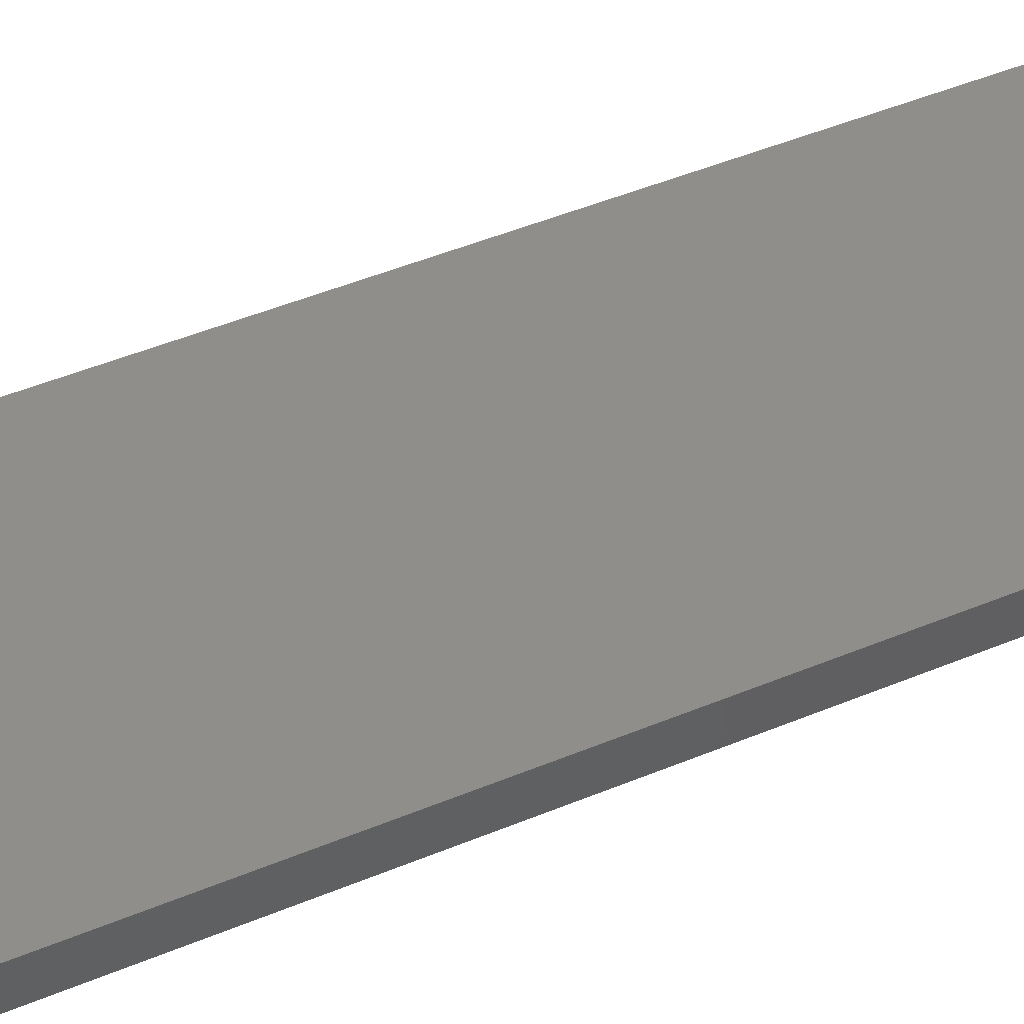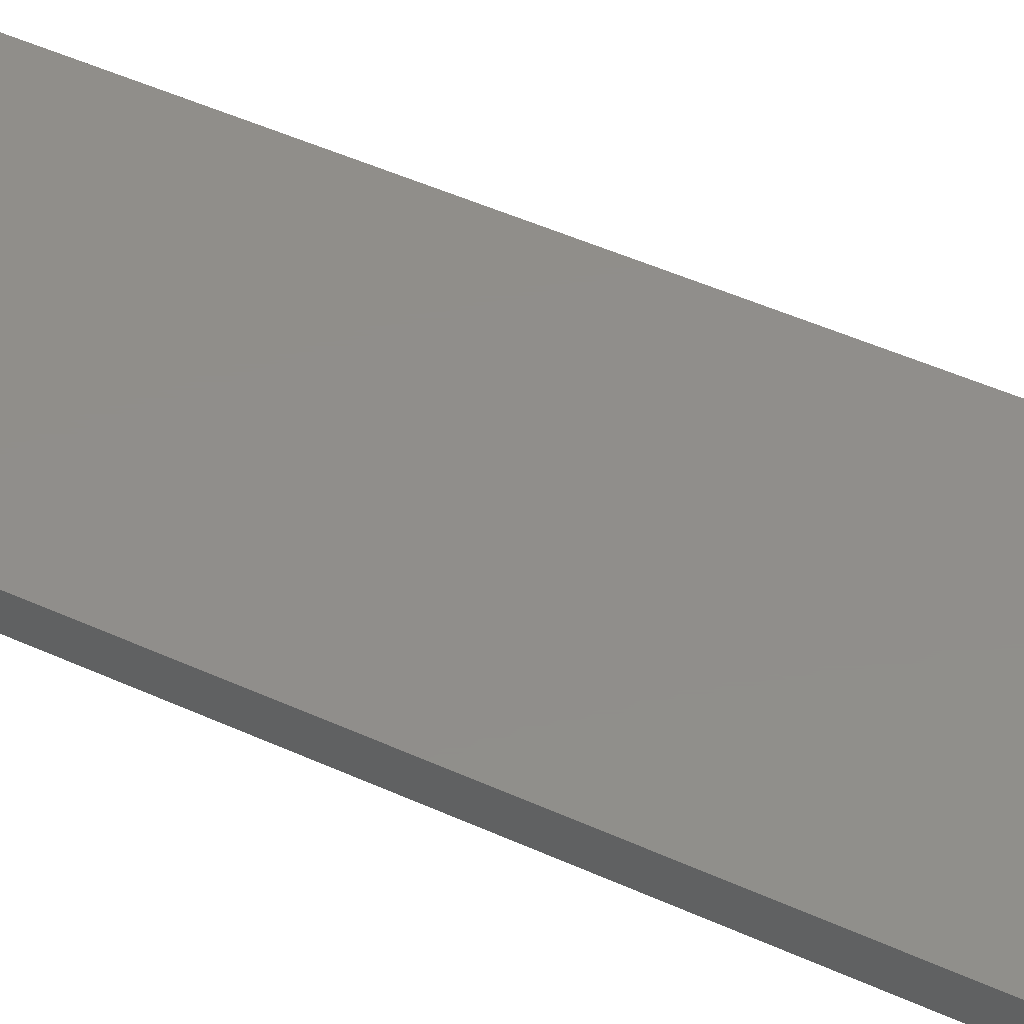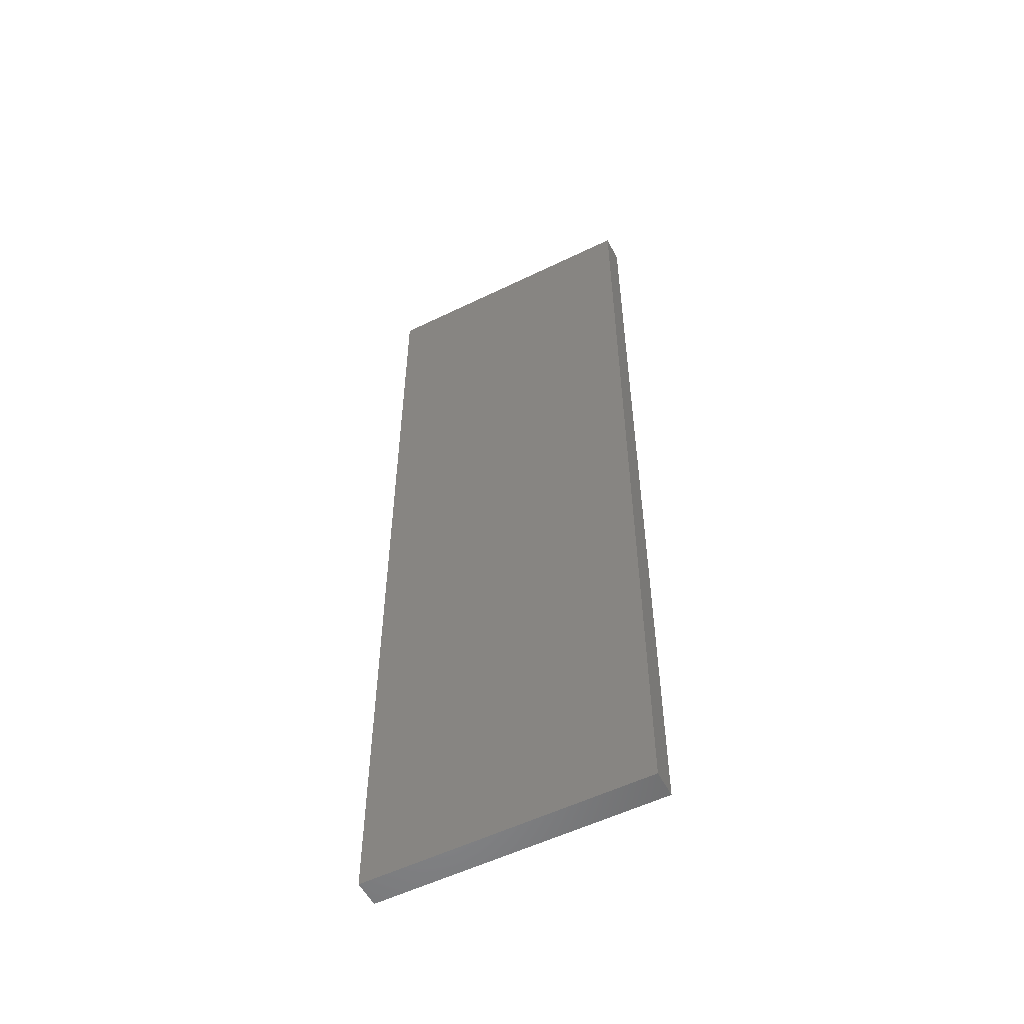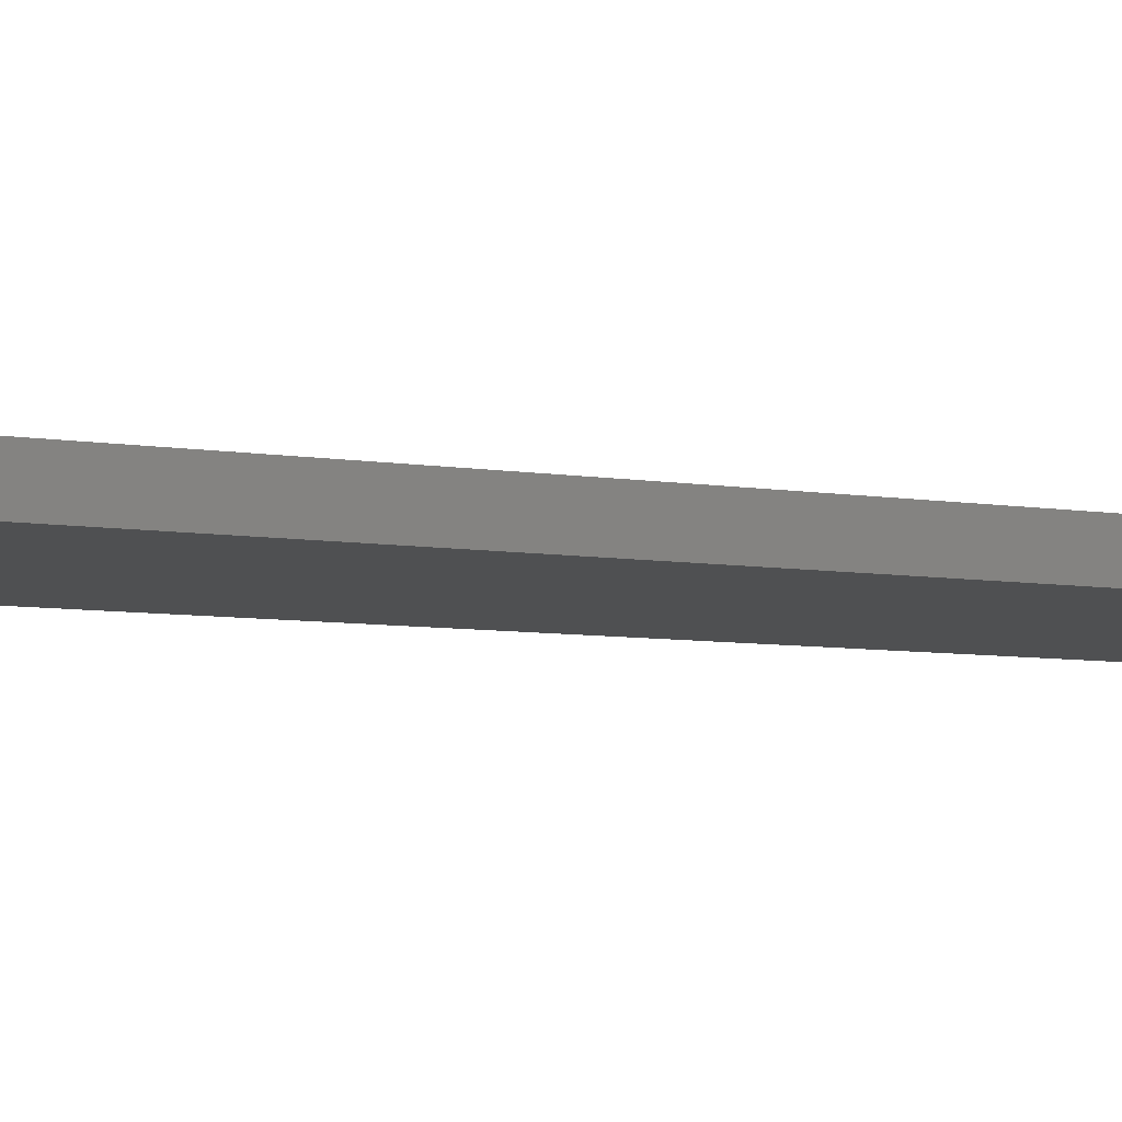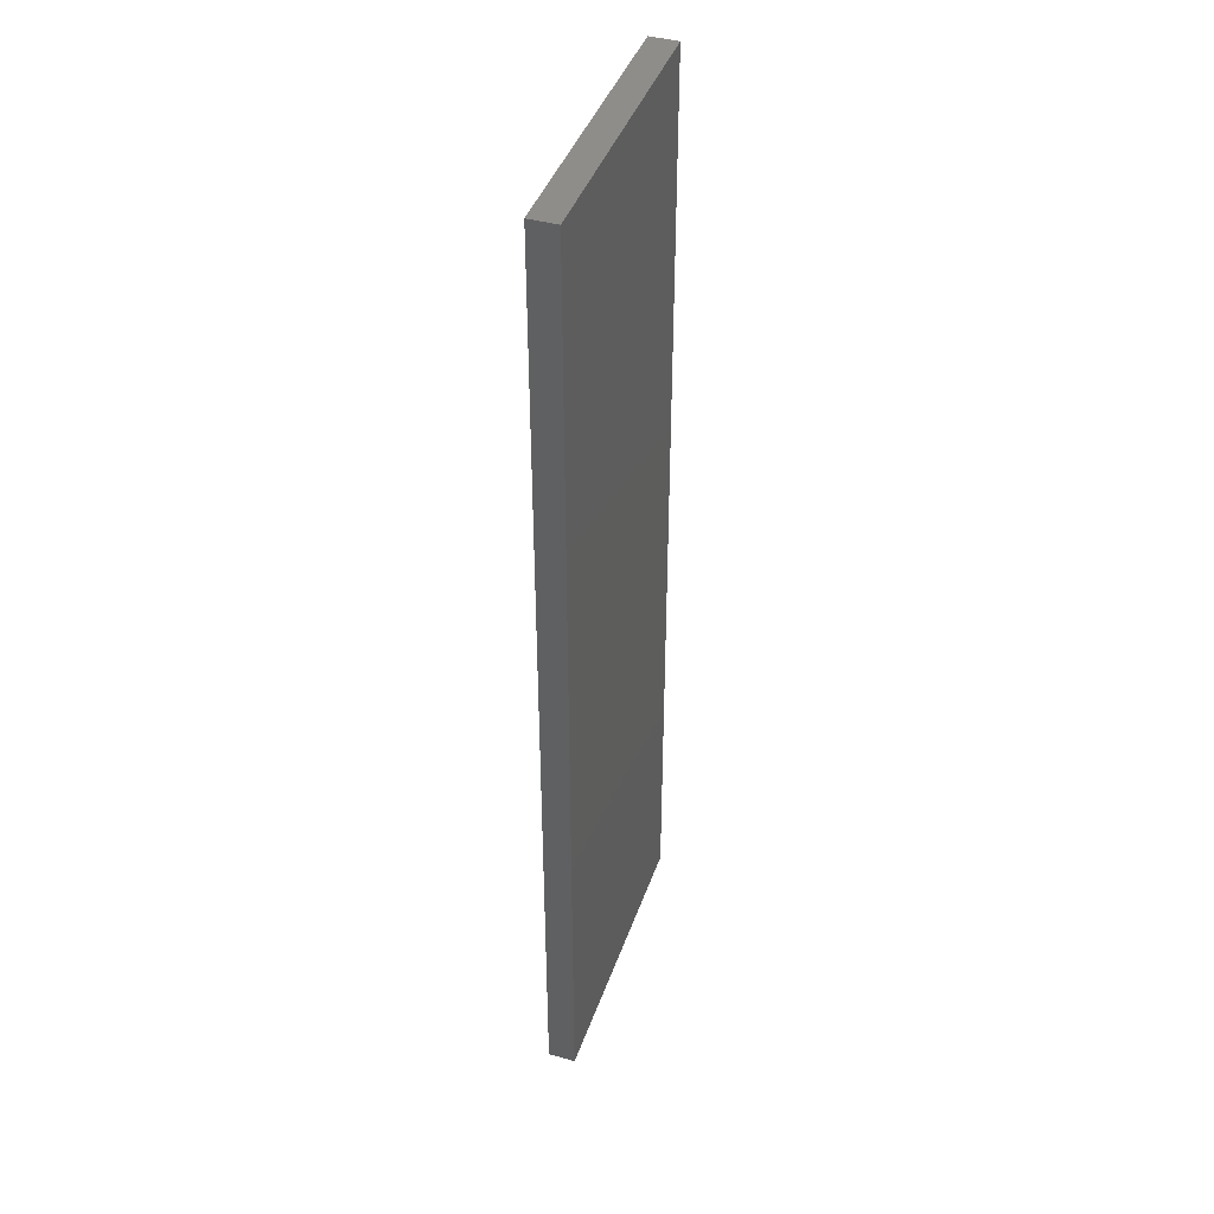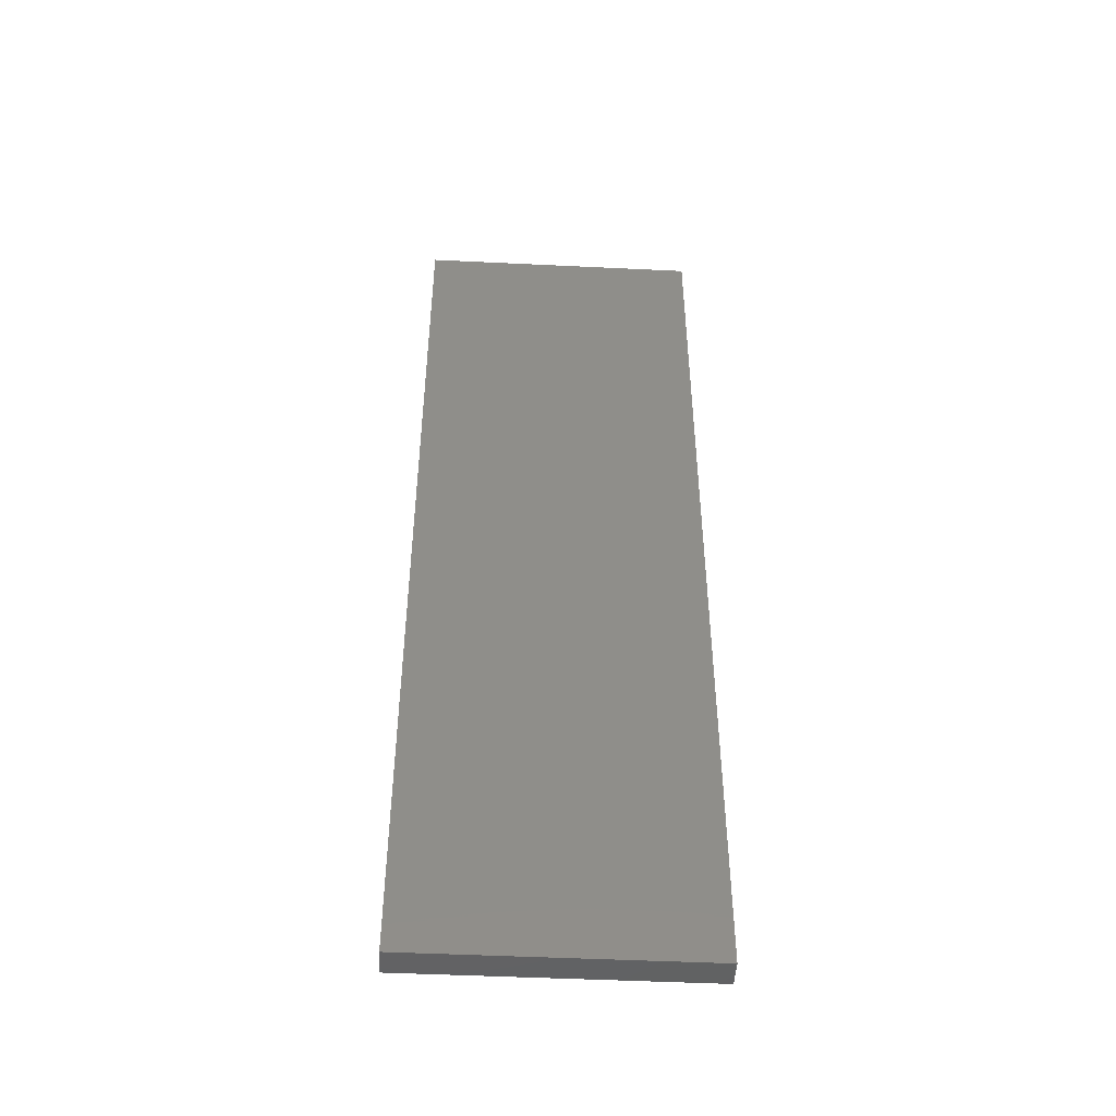
<metadata>
{"format":"stl","ext":"stl","renderer":"f3d","projection":"perspective","resolution":1024,"background":"white","views":[{"elev":43.7,"azim":-116.6,"up":"+Z"},{"elev":46.6,"azim":-62.4,"up":"+Z"},{"elev":-55.1,"azim":27.2,"up":"+Y"},{"elev":-5.3,"azim":57.4,"up":"+Z"},{"elev":42.1,"azim":108.6,"up":"+Y"},{"elev":-47.8,"azim":176.9,"up":"+Y"}]}
</metadata>
<code>
# stl→obj: 8 verts, 12 faces
v 0.6927 0.4411 0.03501
v 0.6927 0.4749 0.03501
v 0.6927 0.4749 0.03595
v 0.6927 0.4411 0.03595
v 0.6829 0.4411 0.03595
v 0.6829 0.4749 0.03595
v 0.6829 0.4411 0.03501
v 0.6829 0.4749 0.03501
f 1 2 3
f 1 3 4
f 5 4 3
f 5 3 6
f 5 7 1
f 5 1 4
f 8 7 5
f 8 5 6
f 8 6 3
f 8 3 2
f 8 2 1
f 8 1 7

</code>
